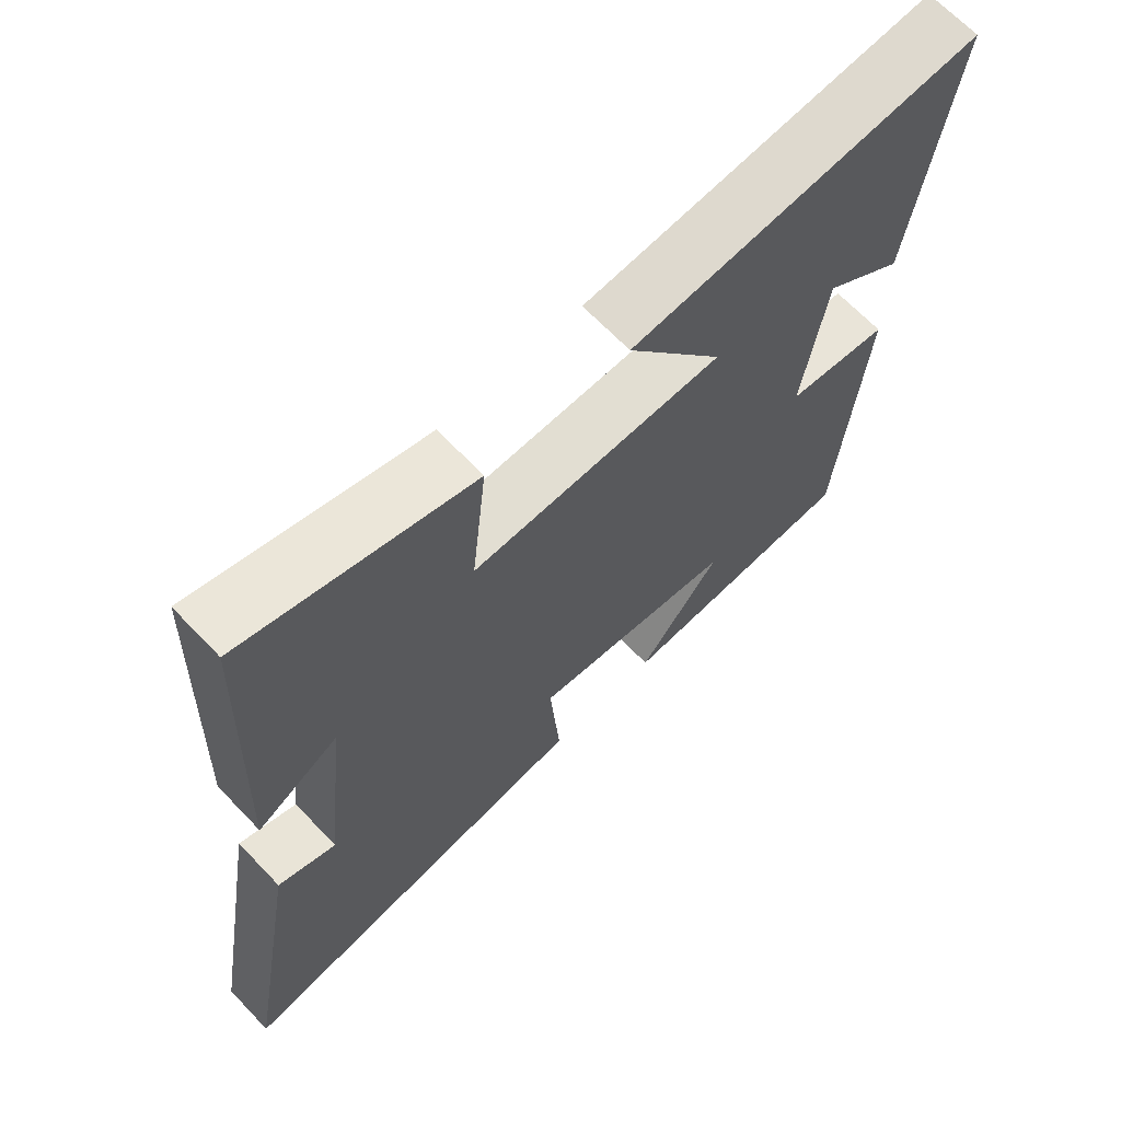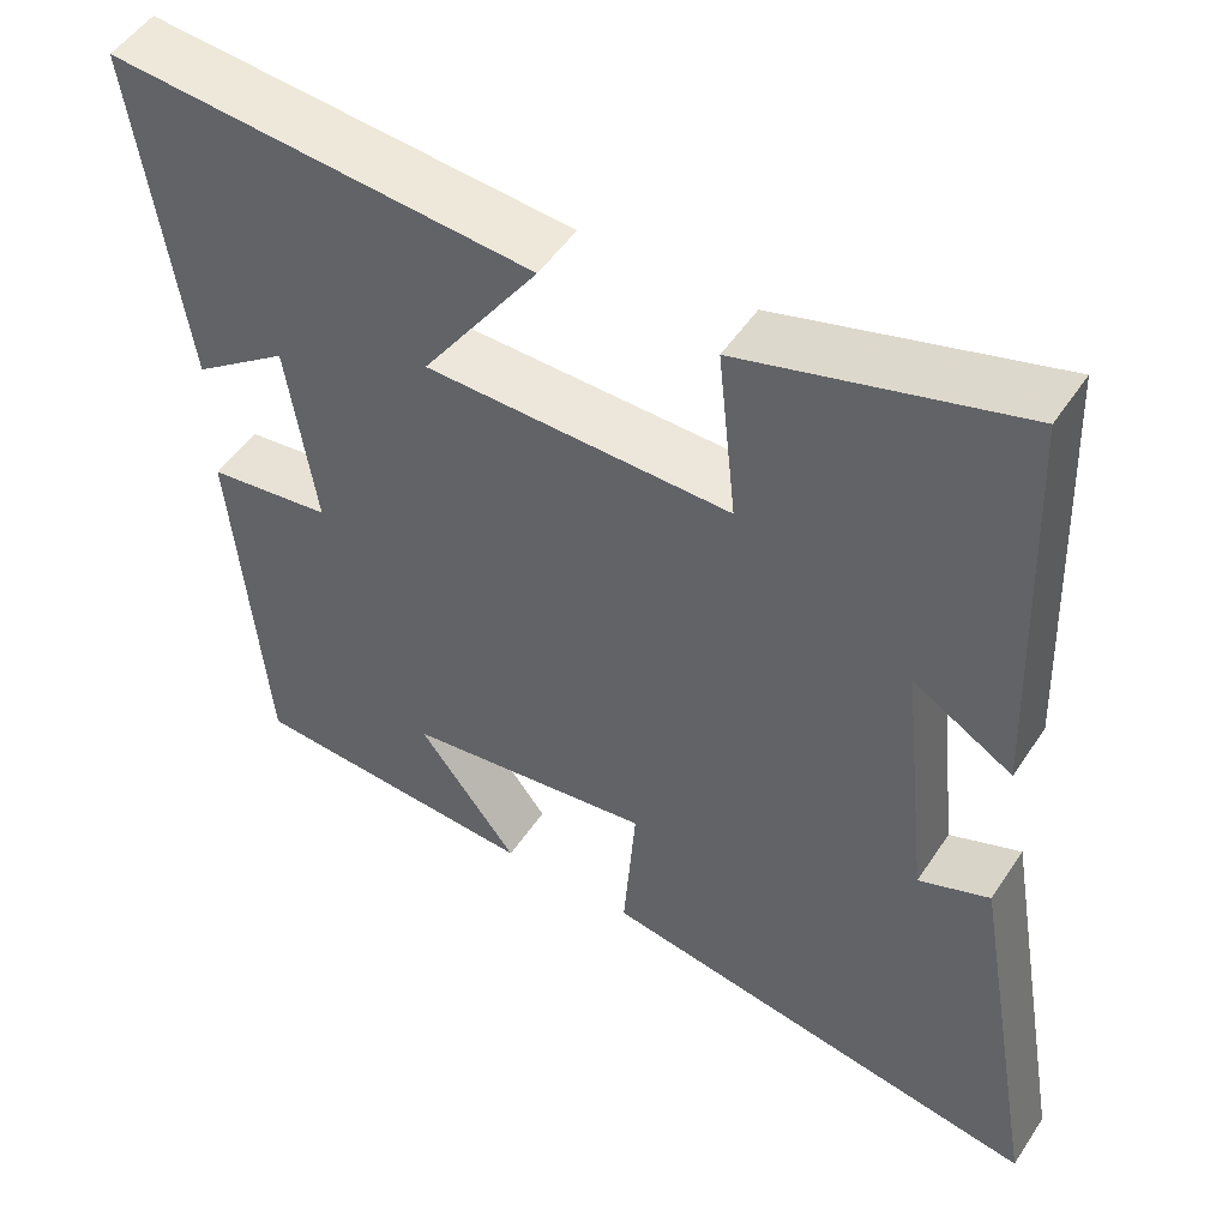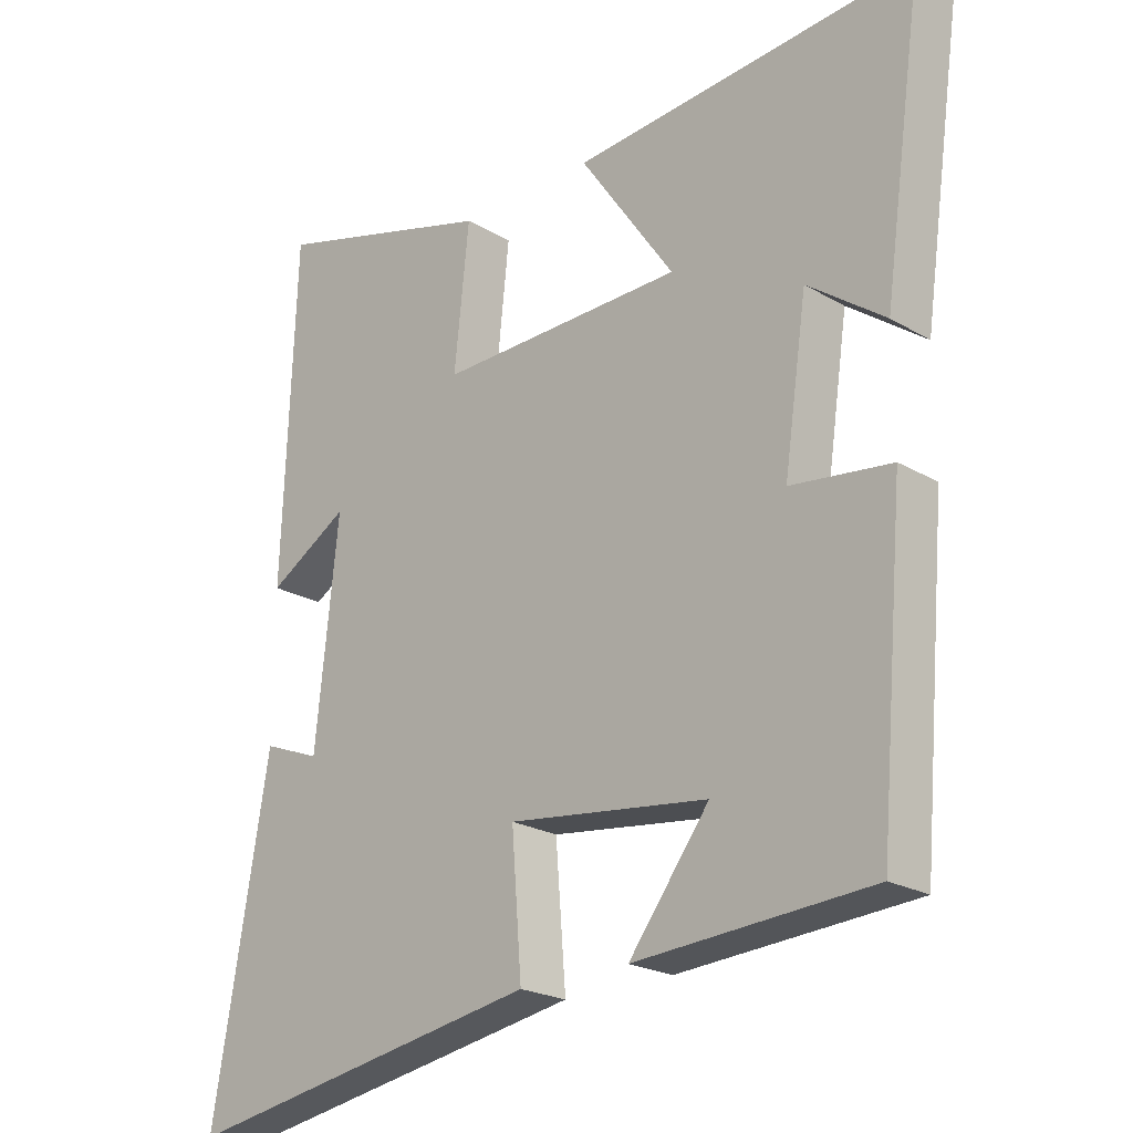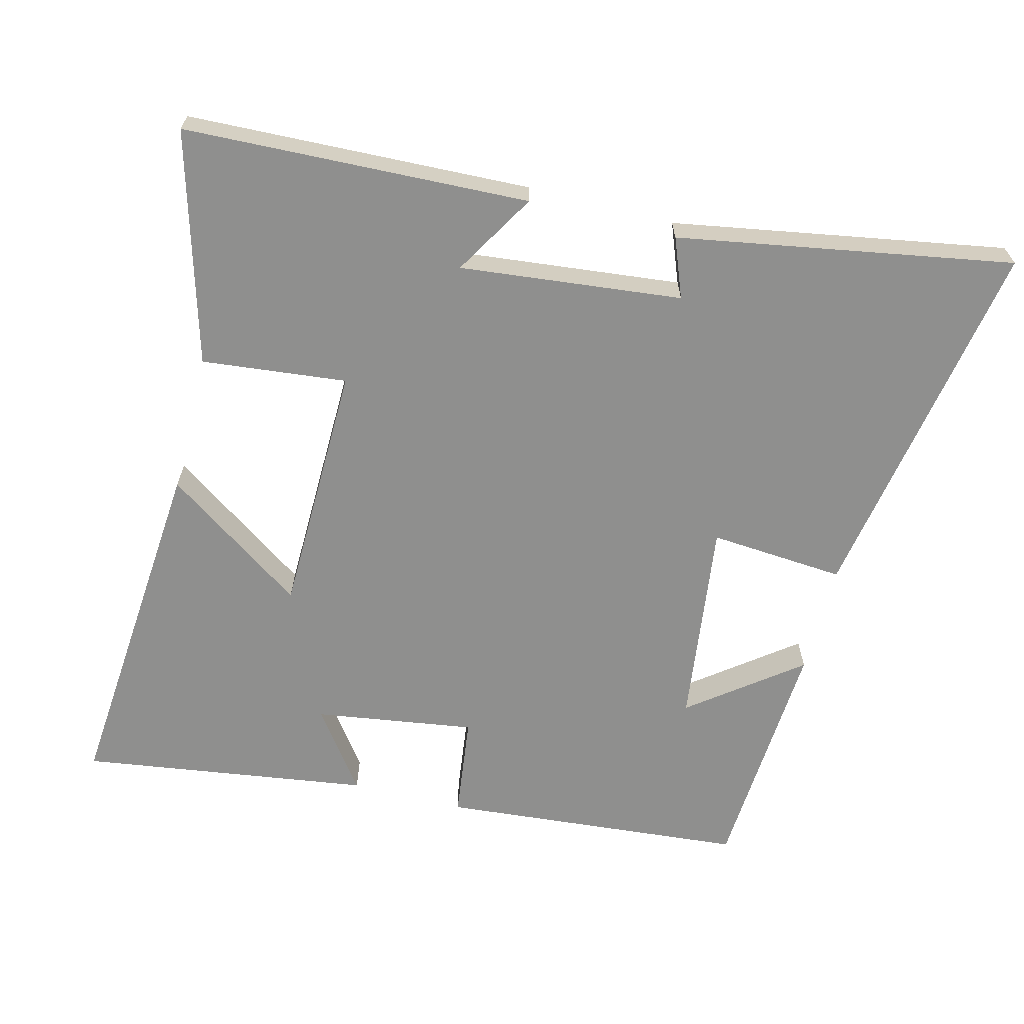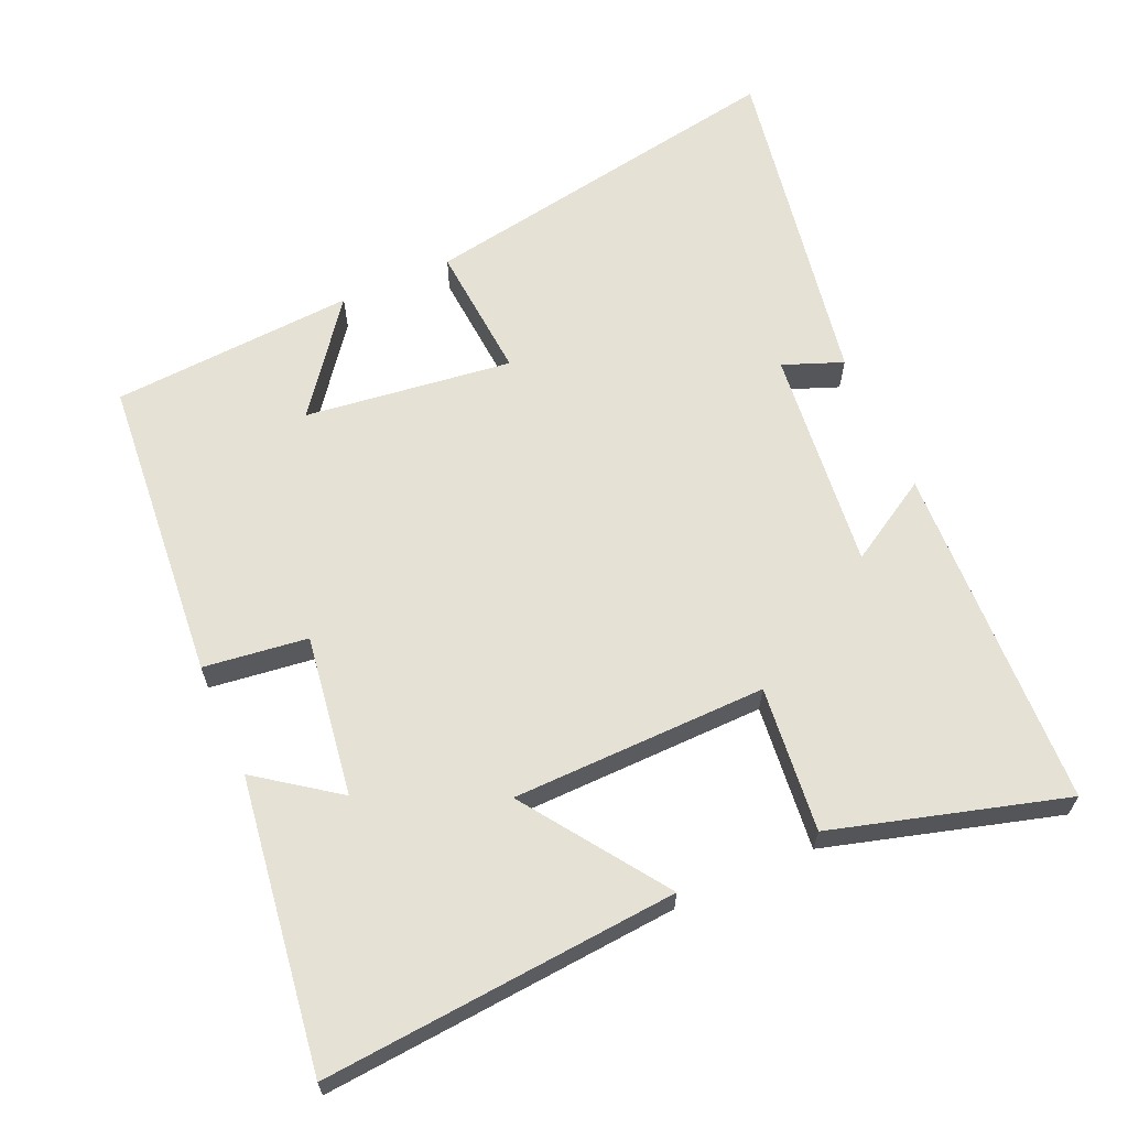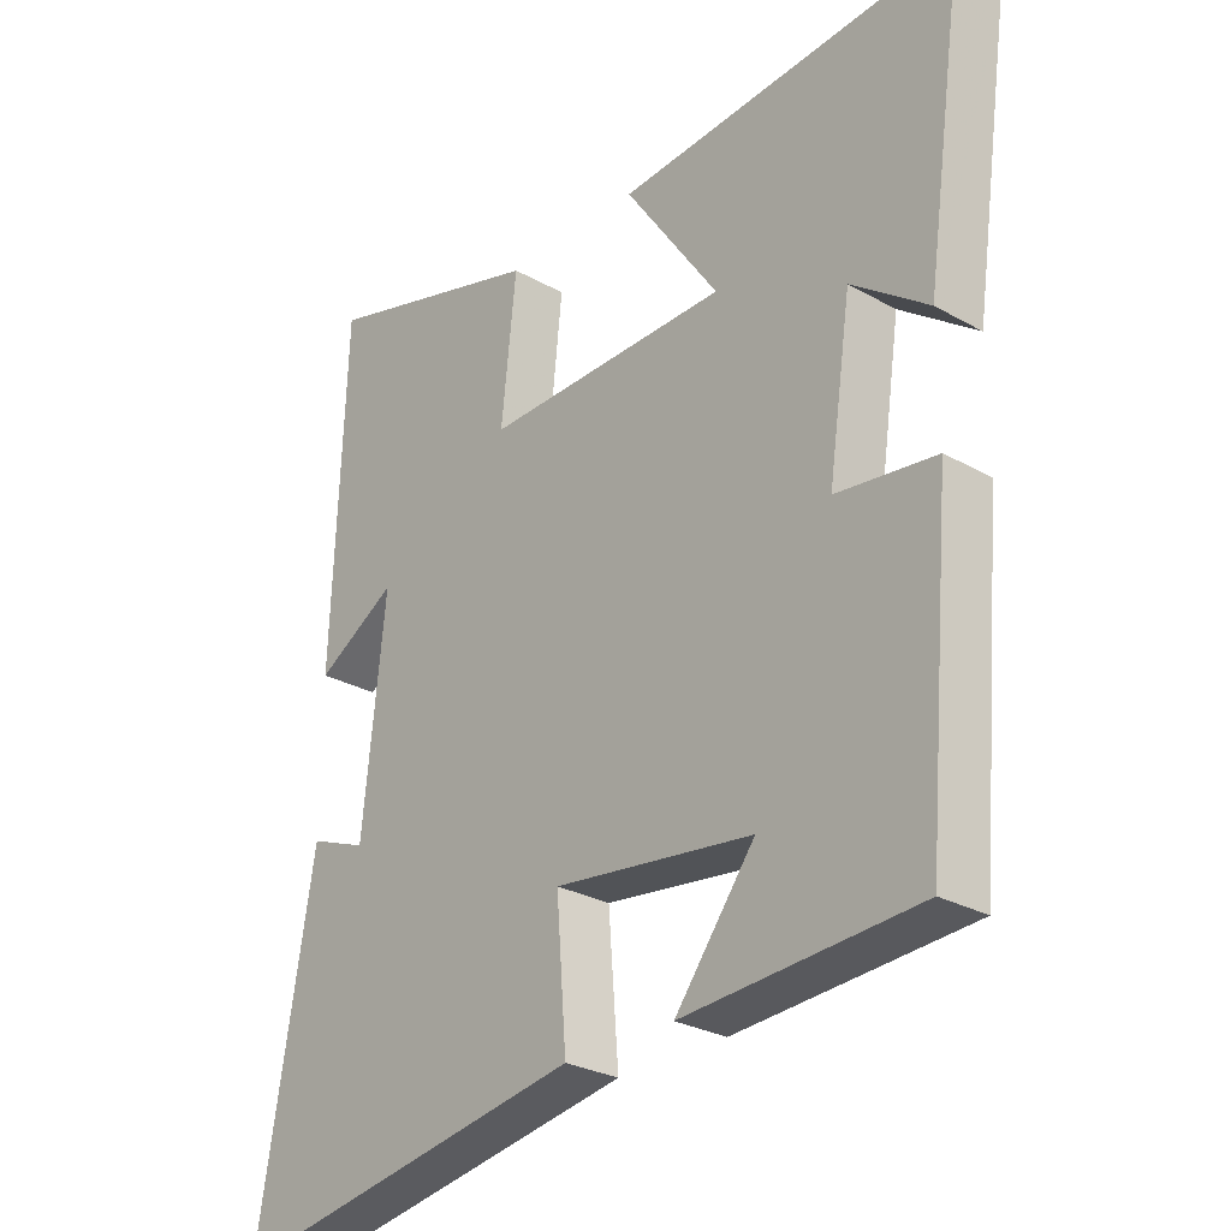
<metadata>
{"format":"obj","ext":"obj","renderer":"f3d","projection":"perspective","resolution":1024,"background":"white","views":[{"elev":67.0,"azim":136.3,"up":"+Z"},{"elev":50.3,"azim":32.3,"up":"+Z"},{"elev":-22.2,"azim":-135.5,"up":"+Z"},{"elev":-65.2,"azim":75.7,"up":"+Y"},{"elev":64.1,"azim":-23.9,"up":"+Y"},{"elev":-27.5,"azim":-130.9,"up":"+Z"}]}
</metadata>
<code>
v -0.462 0.07 -0.478
v -0.5 0.07 -0.04
v -0.352 0.07 -0.021
v -0.386 0.07 0.209
v -0.5 0.07 0.126
v -0.559 0.07 0.541
v -0.052 0.07 0.5
v -0.192 0.07 0.298
v 0.172 0.07 0.292
v 0.15 0.07 0.5
v 0.481 0.07 0.594
v 0.5 0.07 0.1
v 0.381 0.07 0.171
v 0.415 0.07 -0.147
v 0.5 0.07 -0.114
v 0.583 0.07 -0.593
v 0.048 0.07 -0.5
v 0.063 0.07 -0.306
v -0.233 0.07 -0.344
v -0.114 0.07 -0.5
v -0.462 0 -0.478
v -0.5 0 -0.04
v -0.352 0 -0.021
v -0.386 0 0.209
v -0.5 0 0.126
v -0.559 0 0.541
v -0.052 0 0.5
v -0.192 0 0.298
v 0.172 0 0.292
v 0.15 0 0.5
v 0.481 0 0.594
v 0.5 0 0.1
v 0.381 0 0.171
v 0.415 0 -0.147
v 0.5 0 -0.114
v 0.583 0 -0.593
v 0.048 0 -0.5
v 0.063 0 -0.306
v -0.233 0 -0.344
v -0.114 0 -0.5
f 19 20 1 2
f 18 19 2 3
f 16 17 18
f 15 16 18
f 14 15 18
f 18 3 4
f 14 18 4
f 13 14 4
f 10 11 12 13
f 9 10 13
f 8 9 13 4
f 7 8 4
f 4 5 6 7
f 22 21 40 39
f 23 22 39 38
f 38 37 36
f 38 36 35
f 38 35 34
f 24 23 38
f 24 38 34
f 24 34 33
f 33 32 31 30
f 33 30 29
f 24 33 29 28
f 24 28 27
f 27 26 25 24
f 1 21 22 2
f 2 22 23 3
f 3 23 24 4
f 4 24 25 5
f 5 25 26 6
f 6 26 27 7
f 7 27 28 8
f 8 28 29 9
f 9 29 30 10
f 10 30 31 11
f 11 31 32 12
f 12 32 33 13
f 13 33 34 14
f 14 34 35 15
f 15 35 36 16
f 16 36 37 17
f 17 37 38 18
f 18 38 39 19
f 19 39 40 20
f 20 40 21 1

</code>
